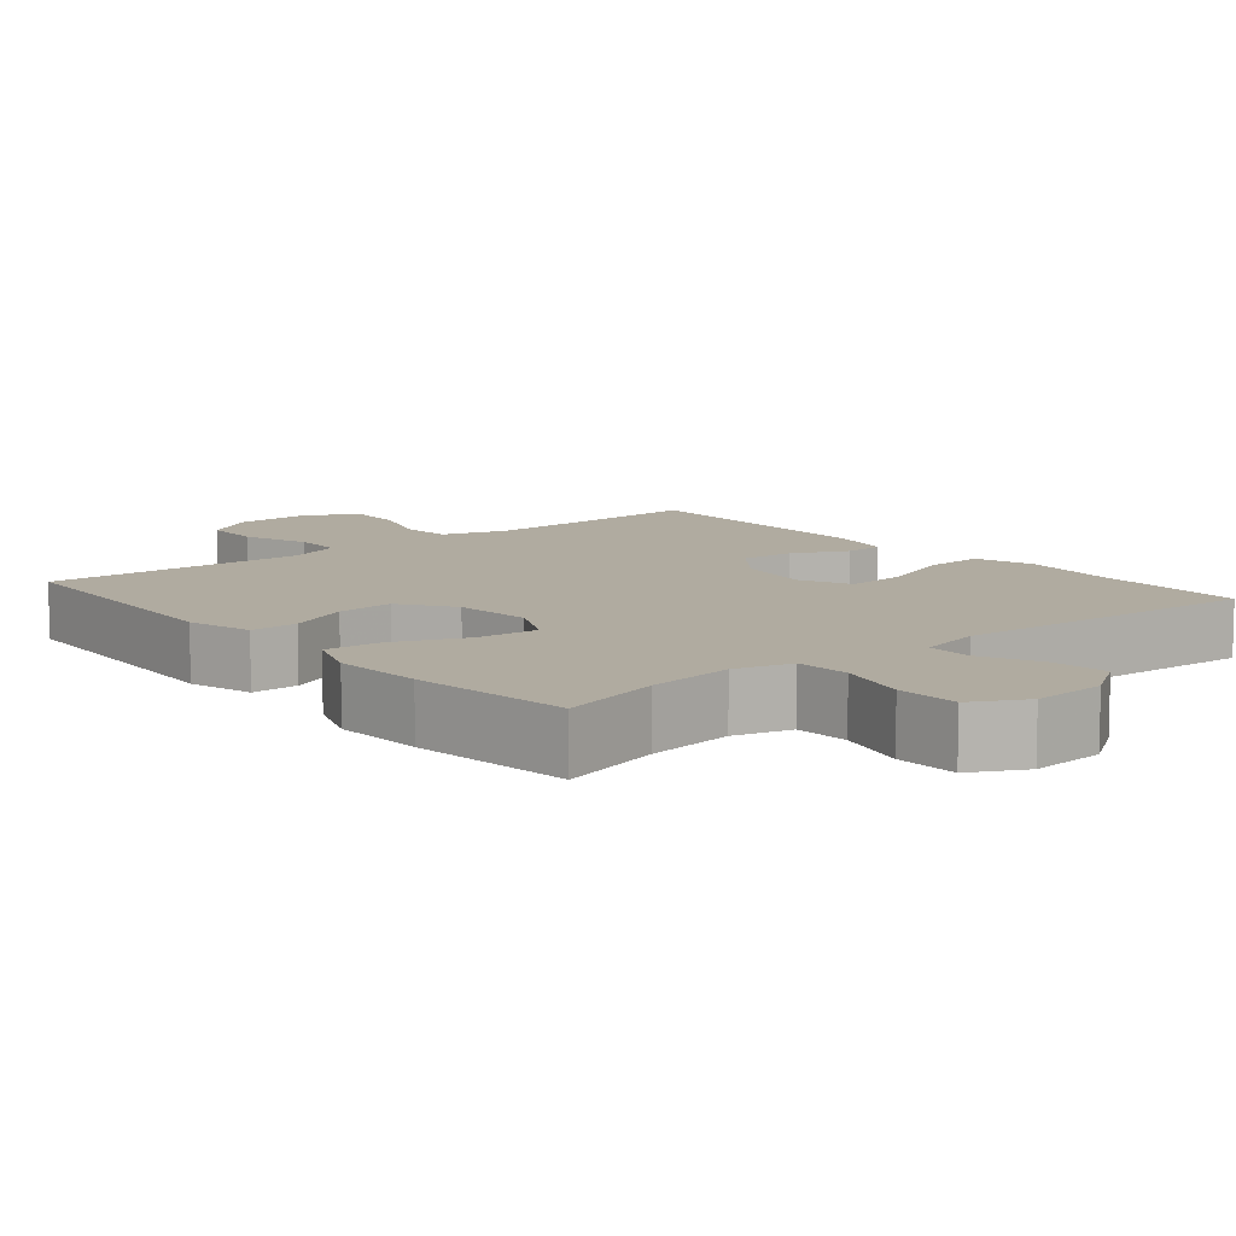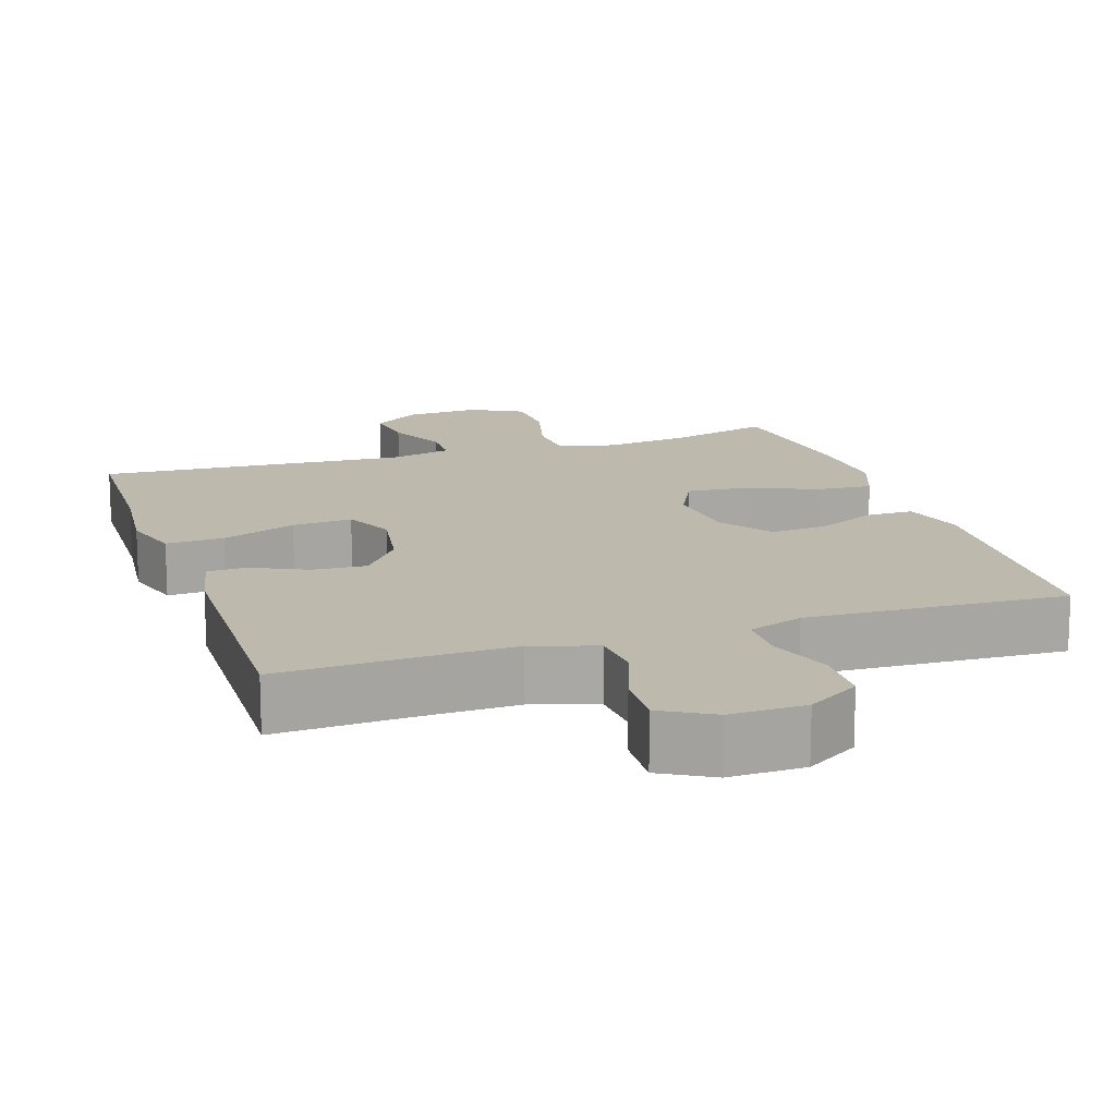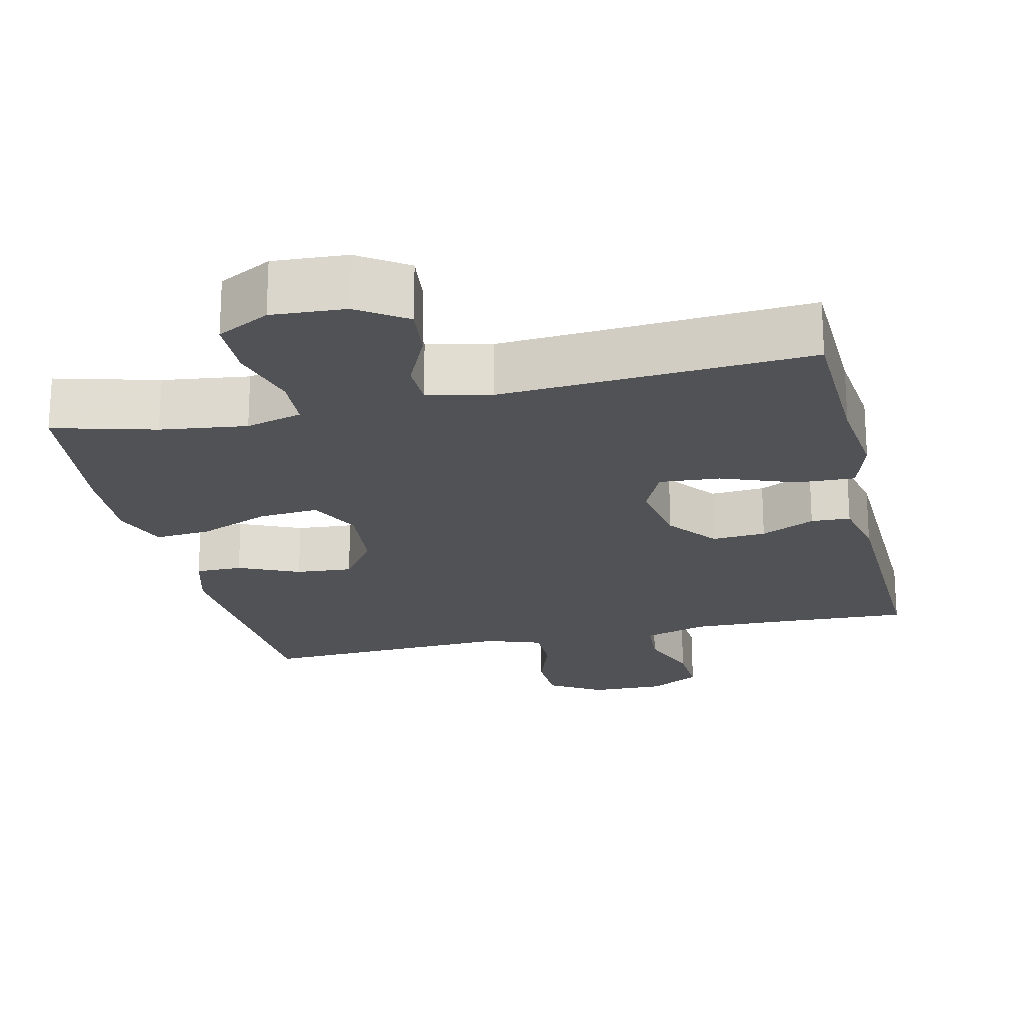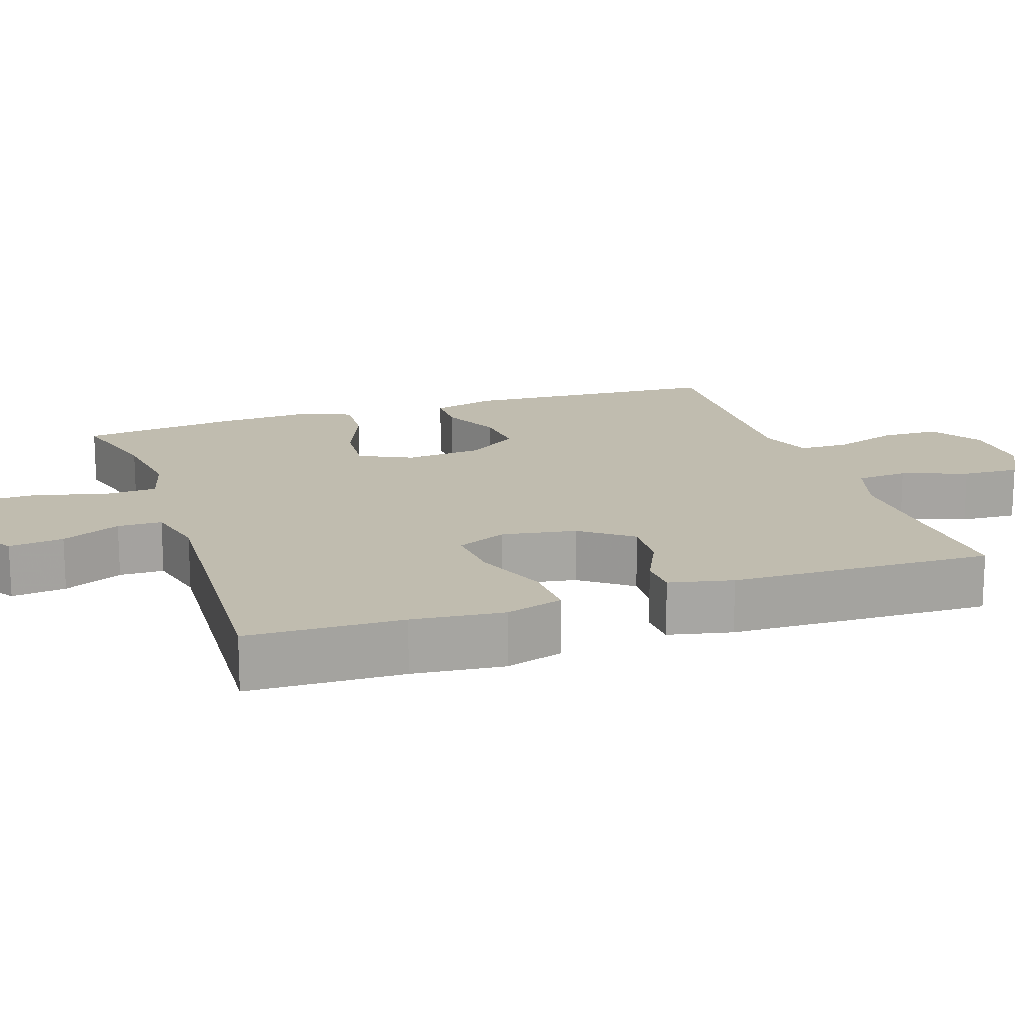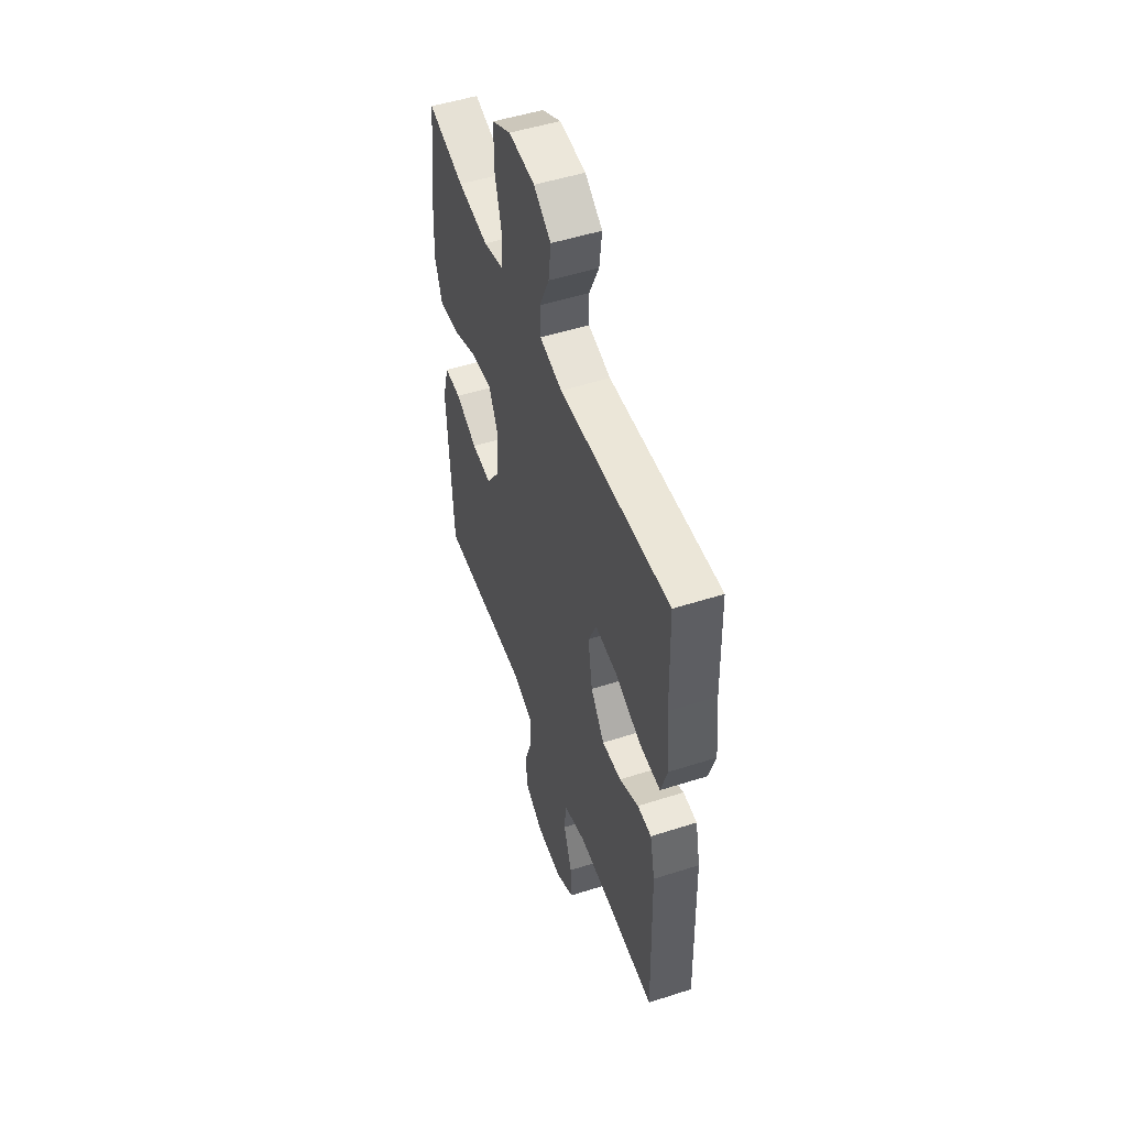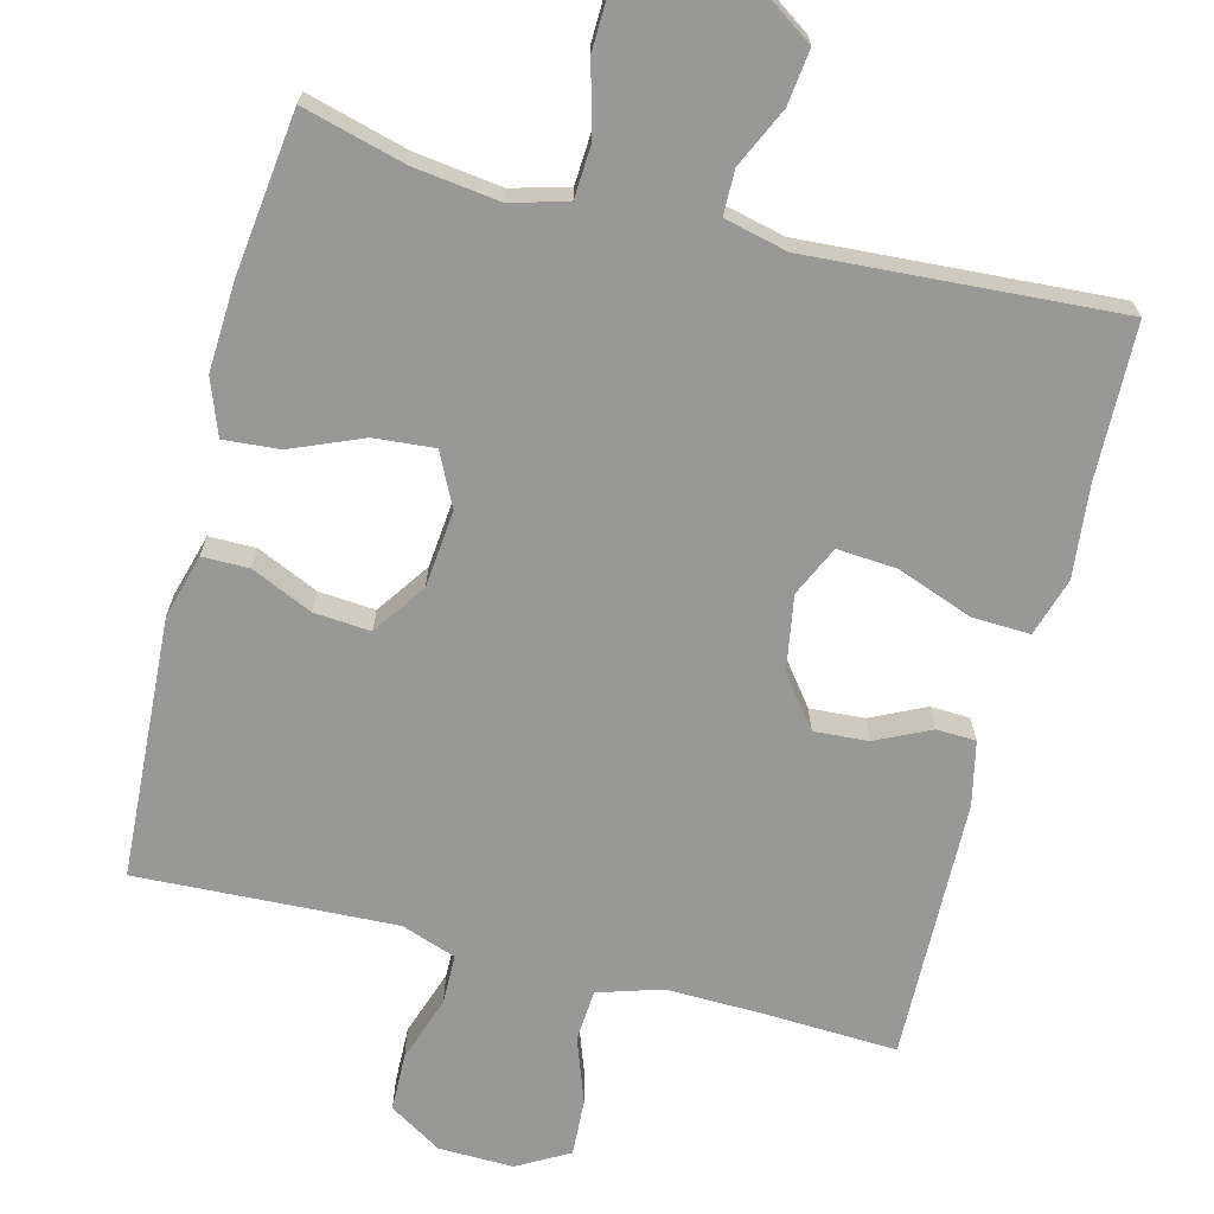
<metadata>
{"format":"obj","ext":"obj","renderer":"f3d","projection":"perspective","resolution":1024,"background":"white","views":[{"elev":9.8,"azim":-39.9,"up":"+Y"},{"elev":15.2,"azim":161.6,"up":"+Y"},{"elev":-21.1,"azim":13.1,"up":"+Y"},{"elev":16.3,"azim":71.2,"up":"+Y"},{"elev":51.0,"azim":70.8,"up":"+Z"},{"elev":-68.4,"azim":-14.4,"up":"+Y"}]}
</metadata>
<code>
v -0.5 0.07 -0.5
v -0.521 0.07 -0.147
v -0.497 0.07 -0.061
v -0.434 0.07 -0.061
v -0.352 0.07 -0.098
v -0.276 0.07 -0.104
v -0.227 0.07 -0.033
v -0.217 0.07 0.071
v -0.252 0.07 0.142
v -0.333 0.07 0.135
v -0.429 0.07 0.095
v -0.504 0.07 0.089
v -0.532 0.07 0.164
v -0.526 0.07 0.285
v -0.5 0.07 0.5
v -0.363 0.07 0.463
v -0.247 0.07 0.448
v -0.171 0.07 0.469
v -0.167 0.07 0.541
v -0.193 0.07 0.636
v -0.191 0.07 0.719
v -0.12 0.07 0.757
v -0.021 0.07 0.751
v 0.044 0.07 0.707
v 0.035 0.07 0.633
v -0.002 0.07 0.553
v -0.001 0.07 0.493
v 0.084 0.07 0.473
v 0.5 0.07 0.5
v 0.506 0.07 0.291
v 0.519 0.07 0.168
v 0.495 0.07 0.09
v 0.417 0.07 0.093
v 0.316 0.07 0.131
v 0.235 0.07 0.137
v 0.204 0.07 0.069
v 0.221 0.07 -0.031
v 0.273 0.07 -0.099
v 0.346 0.07 -0.094
v 0.419 0.07 -0.059
v 0.472 0.07 -0.061
v 0.491 0.07 -0.147
v 0.5 0.07 -0.5
v 0.322 0.07 -0.492
v 0.191 0.07 -0.489
v 0.105 0.07 -0.516
v 0.1 0.07 -0.586
v 0.132 0.07 -0.674
v 0.136 0.07 -0.751
v 0.067 0.07 -0.79
v -0.034 0.07 -0.788
v -0.105 0.07 -0.744
v -0.107 0.07 -0.666
v -0.077 0.07 -0.577
v -0.078 0.07 -0.51
v -0.152 0.07 -0.484
v -0.266 0.07 -0.489
v -0.5 0 -0.5
v -0.521 0 -0.147
v -0.497 0 -0.061
v -0.434 0 -0.061
v -0.352 0 -0.098
v -0.276 0 -0.104
v -0.227 0 -0.033
v -0.217 0 0.071
v -0.252 0 0.142
v -0.333 0 0.135
v -0.429 0 0.095
v -0.504 0 0.089
v -0.532 0 0.164
v -0.526 0 0.285
v -0.5 0 0.5
v -0.363 0 0.463
v -0.247 0 0.448
v -0.171 0 0.469
v -0.167 0 0.541
v -0.193 0 0.636
v -0.191 0 0.719
v -0.12 0 0.757
v -0.021 0 0.751
v 0.044 0 0.707
v 0.035 0 0.633
v -0.002 0 0.553
v -0.001 0 0.493
v 0.084 0 0.473
v 0.5 0 0.5
v 0.506 0 0.291
v 0.519 0 0.168
v 0.495 0 0.09
v 0.417 0 0.093
v 0.316 0 0.131
v 0.235 0 0.137
v 0.204 0 0.069
v 0.221 0 -0.031
v 0.273 0 -0.099
v 0.346 0 -0.094
v 0.419 0 -0.059
v 0.472 0 -0.061
v 0.491 0 -0.147
v 0.5 0 -0.5
v 0.322 0 -0.492
v 0.191 0 -0.489
v 0.105 0 -0.516
v 0.1 0 -0.586
v 0.132 0 -0.674
v 0.136 0 -0.751
v 0.067 0 -0.79
v -0.034 0 -0.788
v -0.105 0 -0.744
v -0.107 0 -0.666
v -0.077 0 -0.577
v -0.078 0 -0.51
v -0.152 0 -0.484
v -0.266 0 -0.489
f 52 53 54
f 51 52 54
f 50 51 54
f 49 50 54
f 48 49 54
f 47 48 54
f 46 47 54 55
f 45 46 55 56
f 42 43 44
f 41 42 44
f 40 41 44
f 39 40 44
f 38 39 44 45
f 37 38 45 56
f 32 33 34
f 31 32 34
f 30 31 34
f 30 34 35
f 29 30 35
f 28 29 35
f 27 28 35 36
f 24 25 26
f 23 24 26
f 22 23 26
f 21 22 26
f 20 21 26
f 19 20 26
f 18 19 26 27
f 36 37 56
f 27 36 56
f 18 27 56
f 17 18 56
f 14 15 16
f 13 14 16
f 12 13 16
f 11 12 16
f 10 11 16
f 3 4 5
f 2 3 5
f 1 2 5
f 57 1 5
f 57 5 6
f 56 57 6 7
f 9 10 16 17
f 8 9 17
f 8 17 56
f 7 8 56
f 111 110 109
f 111 109 108
f 111 108 107
f 111 107 106
f 111 106 105
f 111 105 104
f 112 111 104 103
f 113 112 103 102
f 101 100 99
f 101 99 98
f 101 98 97
f 101 97 96
f 102 101 96 95
f 113 102 95 94
f 91 90 89
f 91 89 88
f 91 88 87
f 92 91 87
f 92 87 86
f 92 86 85
f 93 92 85 84
f 83 82 81
f 83 81 80
f 83 80 79
f 83 79 78
f 83 78 77
f 83 77 76
f 84 83 76 75
f 113 94 93
f 113 93 84
f 113 84 75
f 113 75 74
f 73 72 71
f 73 71 70
f 73 70 69
f 73 69 68
f 73 68 67
f 62 61 60
f 62 60 59
f 62 59 58
f 62 58 114
f 63 62 114
f 64 63 114 113
f 74 73 67 66
f 74 66 65
f 113 74 65
f 113 65 64
f 1 58 59 2
f 2 59 60 3
f 3 60 61 4
f 4 61 62 5
f 5 62 63 6
f 6 63 64 7
f 7 64 65 8
f 8 65 66 9
f 9 66 67 10
f 10 67 68 11
f 11 68 69 12
f 12 69 70 13
f 13 70 71 14
f 14 71 72 15
f 15 72 73 16
f 16 73 74 17
f 17 74 75 18
f 18 75 76 19
f 19 76 77 20
f 20 77 78 21
f 21 78 79 22
f 22 79 80 23
f 23 80 81 24
f 24 81 82 25
f 25 82 83 26
f 26 83 84 27
f 27 84 85 28
f 28 85 86 29
f 29 86 87 30
f 30 87 88 31
f 31 88 89 32
f 32 89 90 33
f 33 90 91 34
f 34 91 92 35
f 35 92 93 36
f 36 93 94 37
f 37 94 95 38
f 38 95 96 39
f 39 96 97 40
f 40 97 98 41
f 41 98 99 42
f 42 99 100 43
f 43 100 101 44
f 44 101 102 45
f 45 102 103 46
f 46 103 104 47
f 47 104 105 48
f 48 105 106 49
f 49 106 107 50
f 50 107 108 51
f 51 108 109 52
f 52 109 110 53
f 53 110 111 54
f 54 111 112 55
f 55 112 113 56
f 56 113 114 57
f 57 114 58 1

</code>
